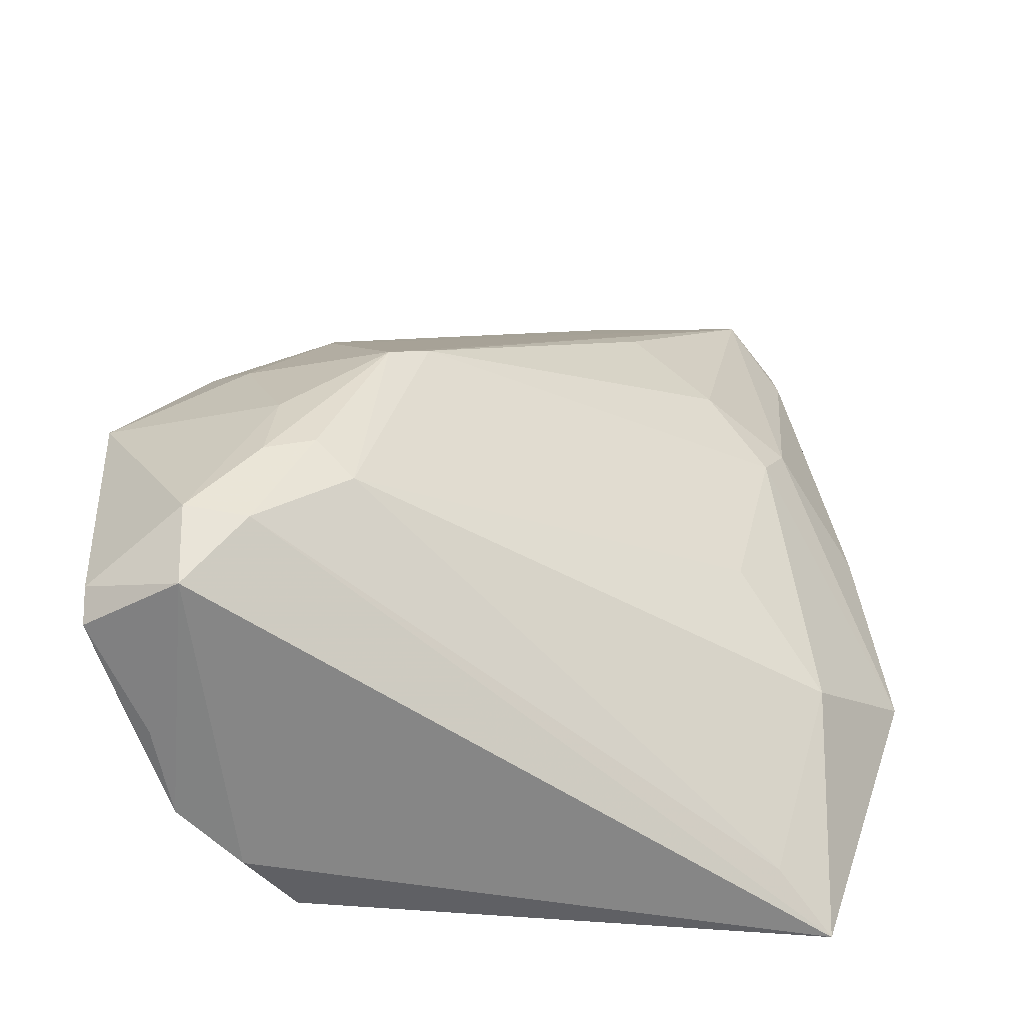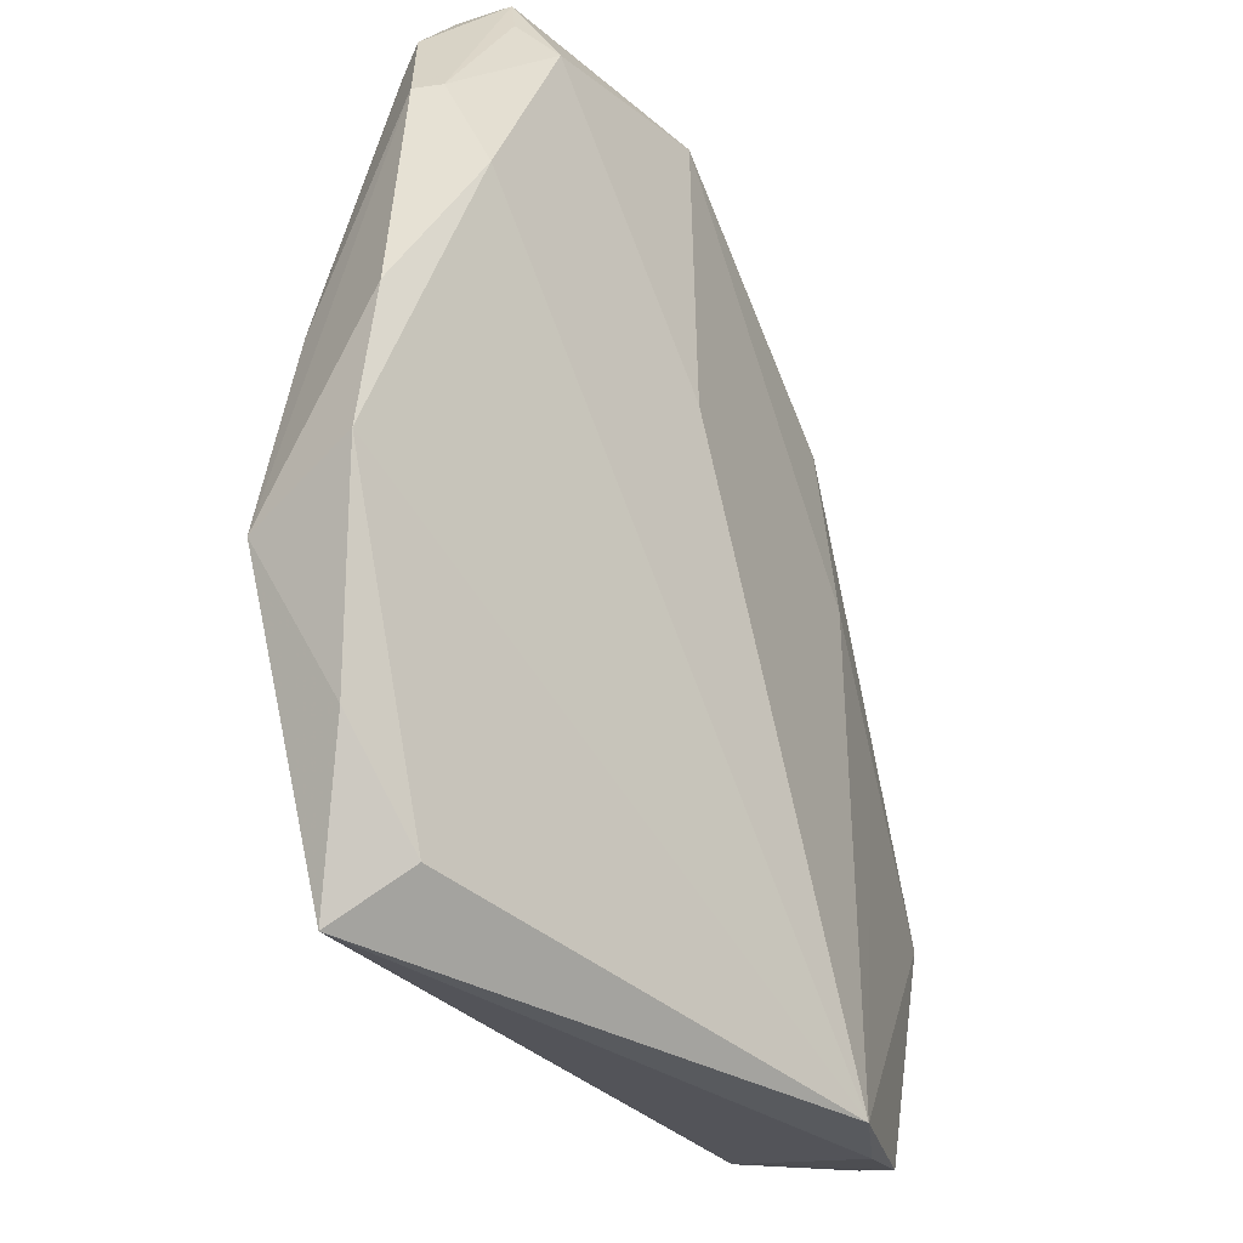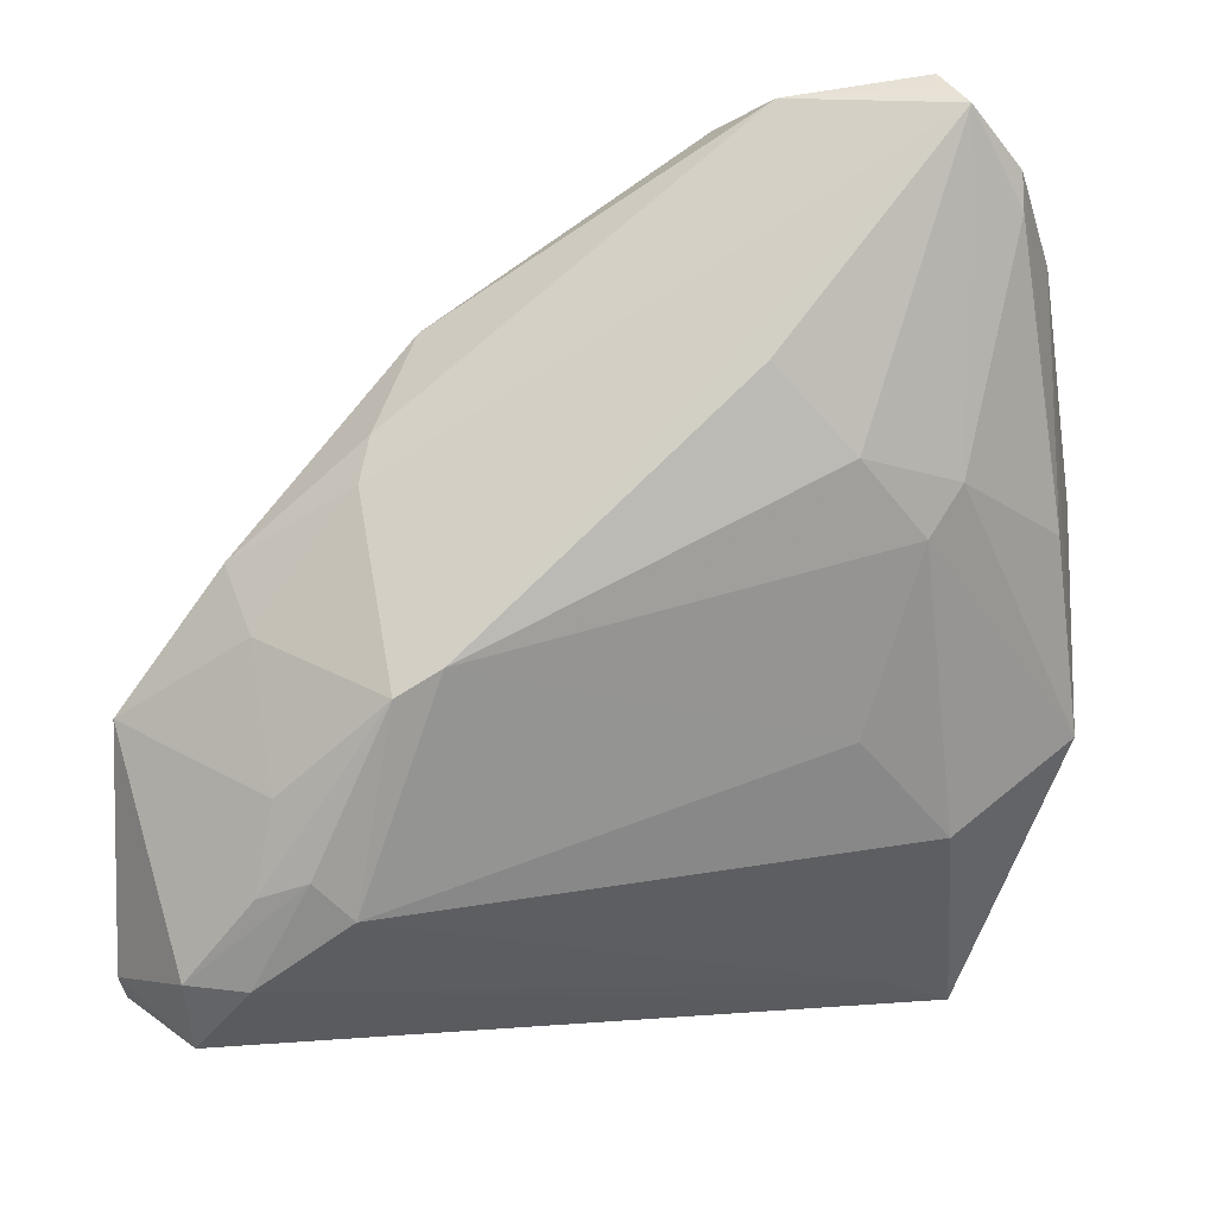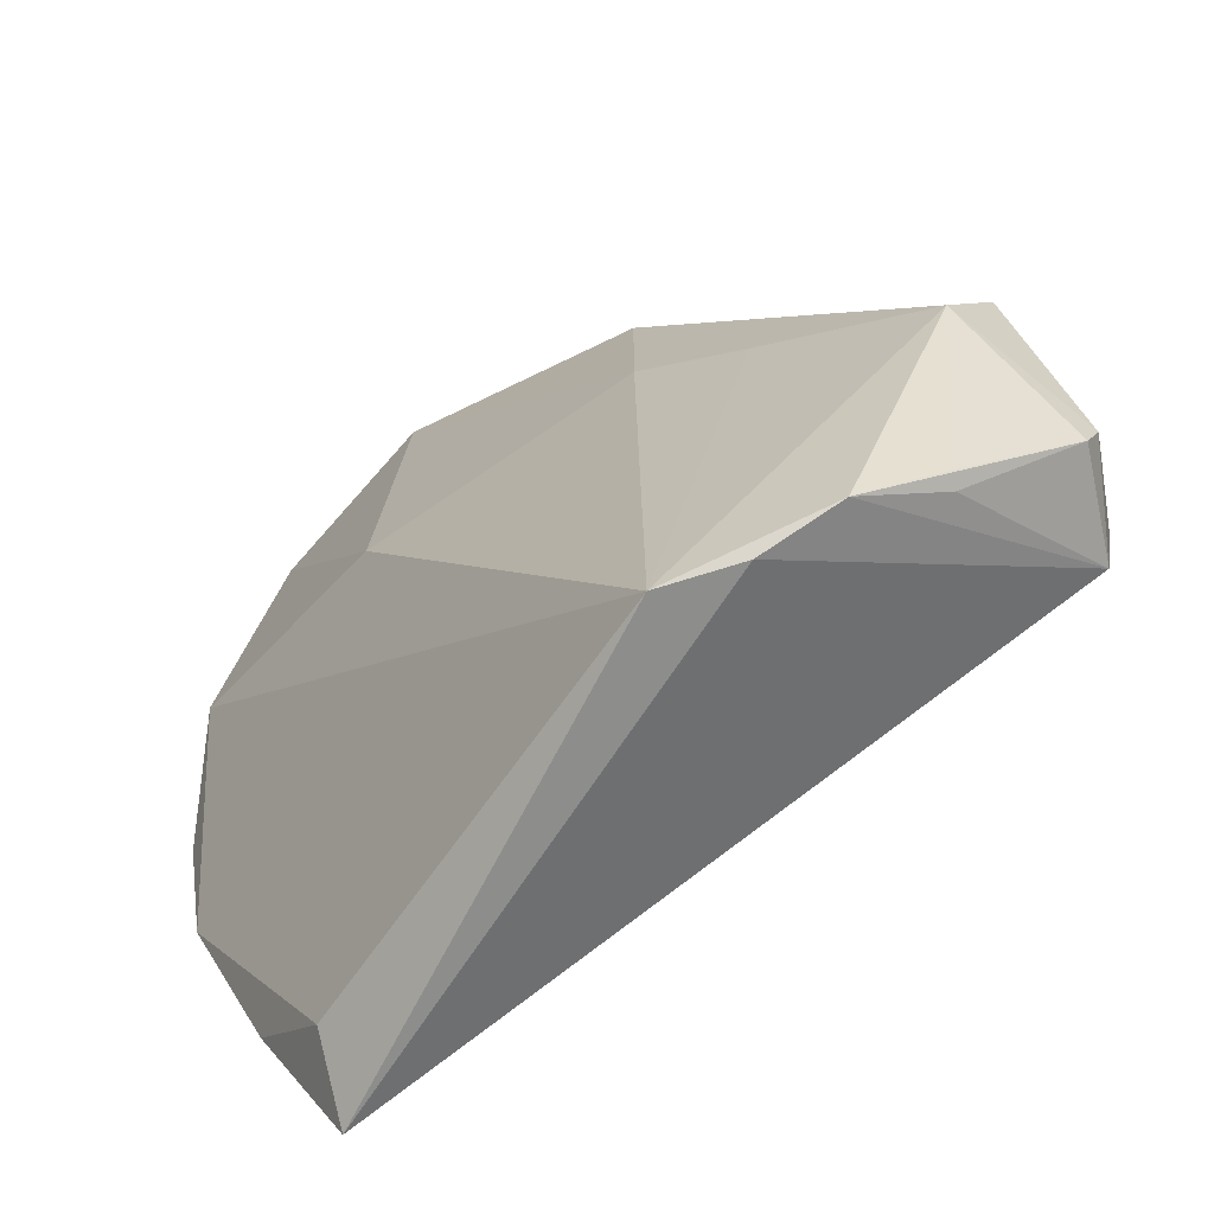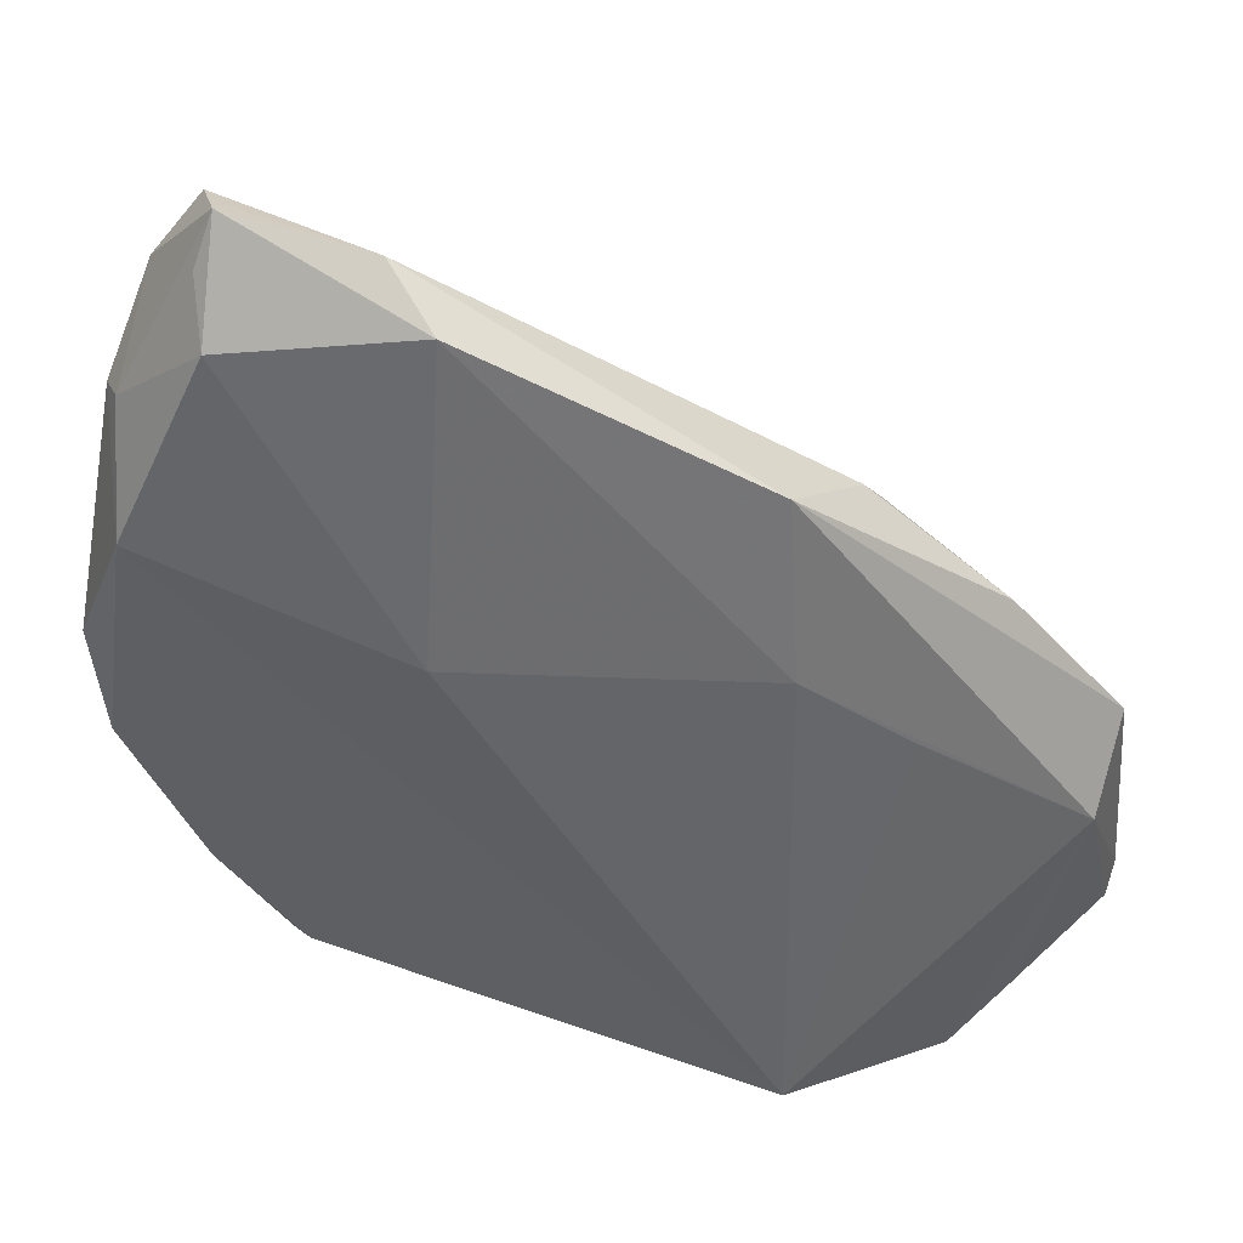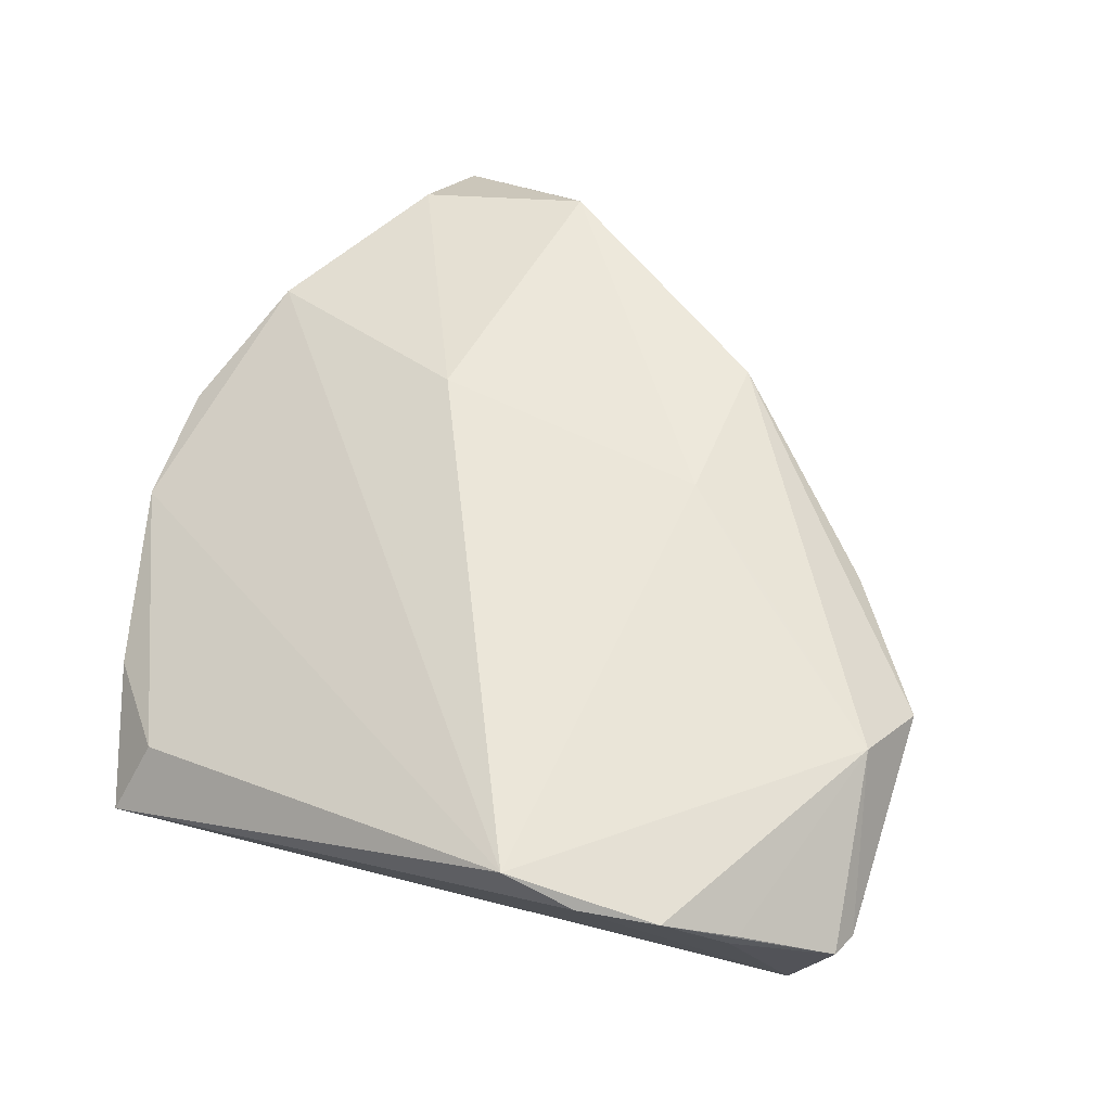
<metadata>
{"format":"obj","ext":"obj","renderer":"f3d","projection":"perspective","resolution":1024,"background":"white","views":[{"elev":-38.9,"azim":145.8,"up":"+Y"},{"elev":-35.0,"azim":-64.1,"up":"+Y"},{"elev":28.7,"azim":161.4,"up":"+Y"},{"elev":-66.4,"azim":36.3,"up":"+Y"},{"elev":38.5,"azim":-1.5,"up":"+Y"},{"elev":55.8,"azim":24.5,"up":"+Z"}]}
</metadata>
<code>
v 0.02716 0.02406 0.001812
v 0.0501 -0.02024 -0.01158
v -0.03255 0.05776 0.004472
v 0.03973 0.01526 0.006672
v -0.0333 -0.04254 -0.01023
v 0.04397 -0.0349 0.007366
v -0.01333 0.05072 0.01472
v -0.01071 0.03613 -0.008647
v 0.03648 -0.03927 0.0121
v -0.04842 -0.005006 -0.0005824
v 0.01847 0.01338 0.01622
v -0.02525 0.0177 -0.01505
v -0.02516 -0.0374 -0.01171
v 0.05395 -0.02932 0.0006951
v 0.03906 0.01101 -0.001056
v -0.03167 0.05708 0.002803
v 0.02757 -0.04195 0.01317
v 0.03988 -0.001294 -0.01092
v -0.04419 0.03754 0.0005824
v 0.01913 -0.04254 0.01622
v 0.05485 -0.0257 -0.0006634
v -0.04456 -0.00972 -0.01277
v -0.03385 0.05646 -0.0009935
v -0.0393 0.04933 -0.001923
v 0.03367 -0.01287 -0.01707
v 0.03765 -0.008497 -0.01558
v 0.0439 -0.02069 -0.0143
v -0.01813 -0.002709 -0.01705
v -0.03392 0.04682 0.0107
v -0.03894 0.04567 -0.003586
v 0.04319 -0.03533 0.005799
v 0.02357 0.01214 -0.0147
v -0.04062 -0.02652 -0.00495
v -0.02859 -0.01594 -0.01754
v -0.04304 0.03792 0.003425
v 0.04911 -0.02898 -0.01044
v -0.01772 0.05547 0.008929
v 0.03052 0.003978 0.01423
v 0.01741 0.03324 0.01461
v -0.01842 0.02677 -0.01327
v -0.0494 0.009612 0.001897
v 0.04919 -0.009087 0.01102
v -0.03455 0.05241 0.005959
v 0.02503 0.02771 0.004831
v -0.01552 0.01552 0.01622
v -0.03072 -0.03674 -0.002499
v 0.0427 -0.01052 -0.01356
v 0.02861 0.009558 -0.01443
v -0.04222 0.01295 -0.01014
v 0.05202 0.0005542 0.005542
v -0.02955 0.0225 -0.01342
v -0.04376 0.02519 0.009069
f 23 1 48
f 27 13 25
f 46 20 10
f 20 52 10
f 48 1 15
f 1 23 37
f 45 52 20
f 4 15 1
f 3 23 24
f 27 2 36
f 26 25 48
f 26 2 27
f 27 25 26
f 34 25 13
f 47 26 48
f 2 26 47
f 2 47 18
f 48 15 18
f 18 47 48
f 1 37 44
f 44 37 39
f 44 4 1
f 39 4 44
f 16 23 3
f 3 37 16
f 16 37 23
f 11 45 20
f 11 42 39
f 39 37 7
f 7 11 39
f 45 11 7
f 7 37 3
f 15 4 50
f 50 18 15
f 2 18 50
f 50 4 39
f 39 42 50
f 17 36 9
f 20 17 9
f 9 42 20
f 12 40 32
f 48 25 32
f 32 23 48
f 28 34 12
f 25 34 28
f 12 32 28
f 28 32 25
f 49 19 24
f 19 49 22
f 12 34 22
f 20 42 38
f 38 11 20
f 42 11 38
f 52 45 29
f 45 7 29
f 29 7 3
f 3 43 29
f 2 50 21
f 14 36 21
f 21 36 2
f 21 42 14
f 21 50 42
f 14 42 6
f 6 9 14
f 42 9 6
f 31 36 14
f 14 9 31
f 31 9 36
f 8 40 23
f 23 32 8
f 8 32 40
f 41 10 52
f 52 19 41
f 41 22 10
f 19 22 41
f 30 49 24
f 30 24 23
f 5 34 13
f 5 22 34
f 5 20 46
f 5 17 20
f 5 36 17
f 5 13 27
f 27 36 5
f 12 22 51
f 51 22 49
f 49 30 51
f 51 30 23
f 51 40 12
f 23 40 51
f 35 29 43
f 35 43 3
f 35 19 52
f 52 29 35
f 3 24 35
f 24 19 35
f 10 22 33
f 22 5 33
f 46 10 33
f 33 5 46

</code>
